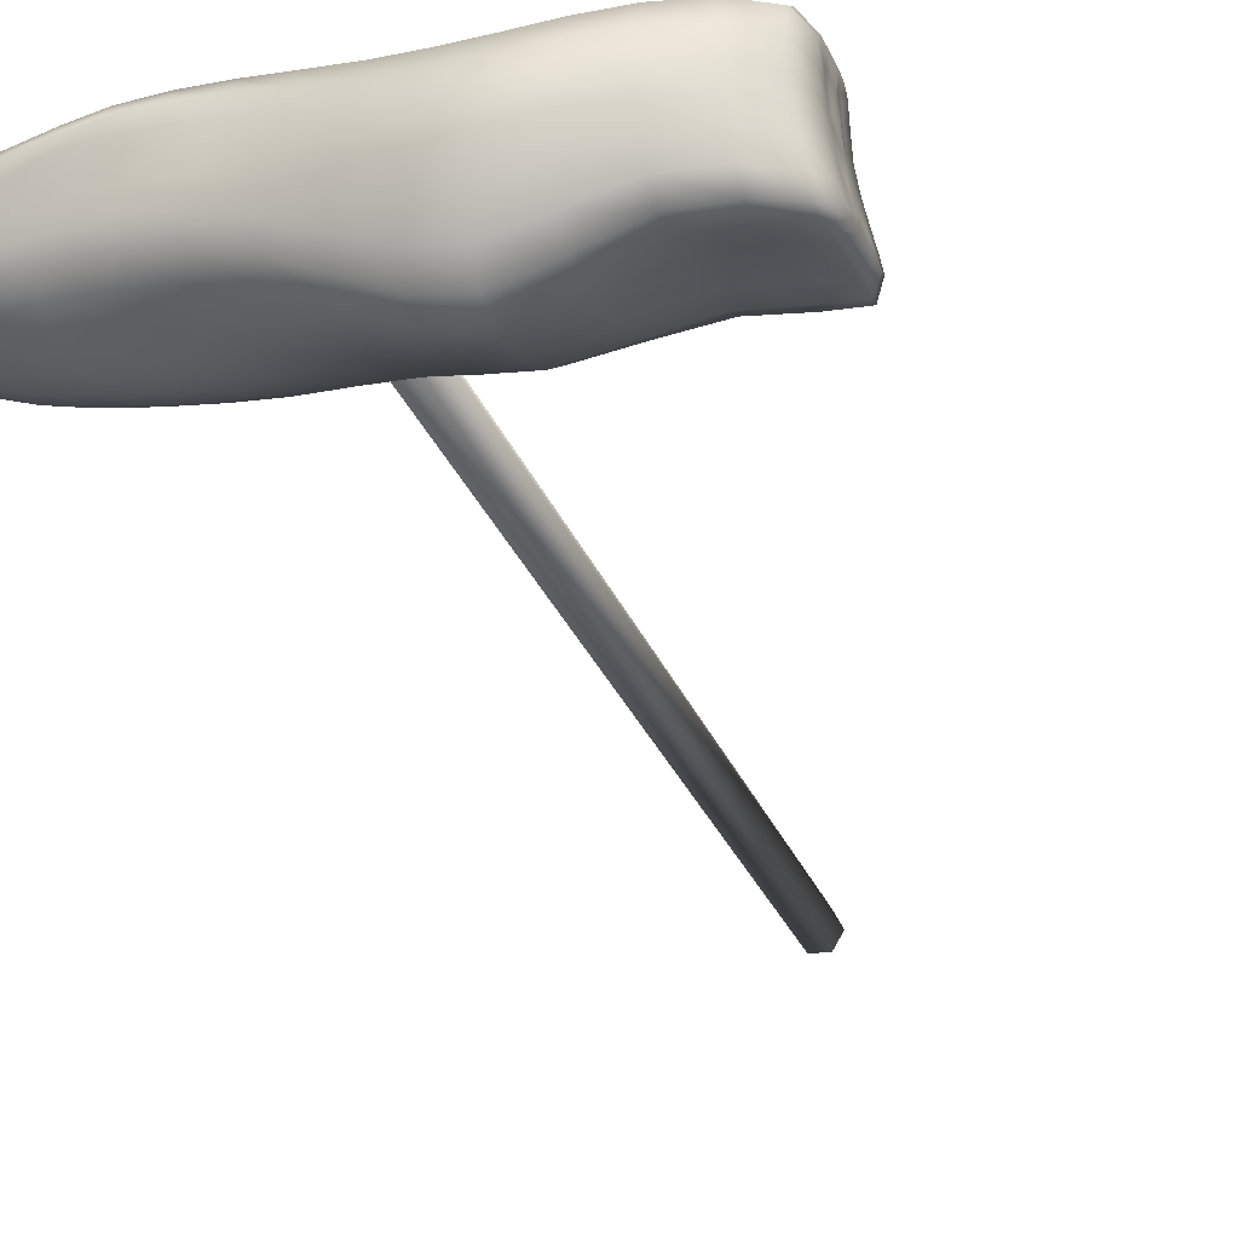
<metadata>
{"format":"obj","ext":"obj","renderer":"f3d","projection":"perspective","resolution":1024,"background":"white","views":[{"elev":-21.4,"azim":14.3,"up":"+Y"}]}
</metadata>
<code>
v  3.179 -0.3078 10.27
v  3.382 0.0431 10.27
v  3.382 0.0431 -14.41
v  3.179 -0.3078 -14.41
v  3.371 -0.6654 10.27
v  3.371 -0.6654 -14.41
v  3.765 -0.6722 10.27
v  3.765 -0.6722 -14.41
v  3.968 -0.3213 10.27
v  3.968 -0.3213 -14.41
v  3.776 0.0364 10.27
v  3.776 0.0364 -14.41
v  3.574 -0.3145 -14.41
v  3.574 -0.3145 10.27
g Object001
f 1 2 3 4
f 5 1 4 6
f 7 5 6 8
f 9 7 8 10
f 11 9 10 12
f 2 11 12 3
f 12 13 4 3
f 13 8 6 4
f 13 12 10 8
f 5 14 2 1
f 9 14 5 7
f 2 14 9 11
v  9.142 0.7881 10.92
v  9.16 0.665 11.09
v  9.24 -0.0817 11.09
v  9.167 0.3771 10.92
v  9.141 0.7627 11.26
v  9.165 0.3563 11.26
v  9.156 0.2153 11.51
v  9.205 -0.1219 11.47
v  9.264 -0.4409 11.51
v  9.308 -0.5172 11.25
v  9.383 -0.8474 11.26
v  9.378 -0.7463 11.09
v  9.413 -0.8663 10.92
v  9.331 -0.5282 10.92
v  9.307 -0.4547 10.67
v  9.227 -0.1114 10.71
v  9.166 0.2514 10.67
v  -1.596 -0.1121 10.72
v  -1.602 -0.3079 10.74
v  -1.7 -0.2852 10.95
v  -1.693 -0.0406 10.87
v  -1.604 -0.5059 10.72
v  -1.693 -0.5403 10.86
v  -1.62 -0.7674 10.86
v  -1.631 -0.6963 10.95
v  -1.643 -0.7475 11.04
v  -1.706 -0.5288 11.05
v  -1.651 -0.4653 11.18
v  -1.641 -0.2745 11.16
v  -1.632 -0.0814 11.19
v  -1.706 -0.0315 11.05
v  -1.596 0.1708 11.06
v  -1.589 0.1033 10.97
v  -1.585 0.161 10.87
v  3.058 -1.022 9.706
v  3.208 -0.6285 9.647
v  4.041 -0.639 9.592
v  3.866 -1.022 9.663
v  3.364 -0.2118 9.623
v  4.214 -0.2297 9.555
v  5.108 -0.2189 9.5
v  4.902 -0.6175 9.541
v  4.689 -0.9931 9.619
v  2.454 -1.534 11.89
v  2.525 -1.742 11.46
v  3.392 -1.859 11.69
v  3.357 -1.738 12.12
v  2.638 -1.858 10.99
v  3.453 -1.896 11.19
v  4.26 -1.971 11.34
v  4.238 -2.029 11.86
v  4.229 -2.009 12.28
v  2.859 0.3677 12.76
v  2.782 0.0486 12.78
v  3.579 -0.1992 13.05
v  3.646 0.1652 13.01
v  2.695 -0.2931 12.79
v  3.511 -0.575 13.04
v  4.315 -0.9147 13.29
v  4.378 -0.4988 13.34
v  4.444 -0.0835 13.32
v  3.645 0.7552 10.79
v  3.547 0.8541 11.3
v  4.212 0.891 11.23
v  4.36 0.7883 10.66
v  3.382 0.9394 11.77
v  4.037 0.9578 11.79
v  4.756 0.9578 11.88
v  4.967 0.9184 11.24
v  5.18 0.8214 10.61
v  9.128 1.12 11.09
v  9.128 1.092 11.38
v  9.128 1.138 10.81
v  8.925 1.397 10.67
v  8.919 1.371 11.1
v  8.914 1.321 11.54
v  9.237 -0.1195 10.22
v  9.164 0.2754 10.22
v  9.331 -0.4921 10.22
v  9.157 -0.5212 9.809
v  9.051 -0.0835 9.804
v  8.968 0.374 9.802
v  9.446 -1.14 11.09
v  9.473 -1.16 10.8
v  9.418 -1.122 11.38
v  9.214 -1.275 11.54
v  9.257 -1.292 11.1
v  9.296 -1.318 10.67
v  9.192 -0.1391 11.98
v  9.249 -0.4642 11.97
v  9.149 0.2101 11.98
v  8.934 0.2578 12.5
v  8.979 -0.1375 12.49
v  9.036 -0.5097 12.47
v  -1.331 -0.3593 10.45
v  -1.345 -0.5794 10.45
v  -1.318 -0.1359 10.45
v  -0.8058 -0.1636 10.17
v  -0.8504 -0.4404 10.16
v  -0.8982 -0.7098 10.16
v  -1.258 0.3261 11
v  -1.259 0.3177 10.82
v  -1.273 0.3368 11.17
v  -0.7337 0.4328 11.37
v  -0.6849 0.4114 11.11
v  -0.6697 0.3966 10.83
v  -1.437 -0.2639 11.44
v  -1.4 -0.0579 11.47
v  -1.472 -0.4703 11.42
v  -1.154 -0.5024 11.74
v  -1.077 -0.2585 11.78
v  -1.002 -0.0153 11.82
v  -1.427 -0.9819 10.94
v  -1.46 -0.9516 11.09
v  -1.398 -1.004 10.78
v  -1.059 -1.224 10.7
v  -1.126 -1.183 10.94
v  -1.192 -1.124 11.18
v  -0.1226 -0.5524 9.972
v  -0.2441 -0.8458 9.969
v  -0.0093 -0.2472 9.988
v  0.8538 -0.3324 9.876
v  0.6705 -0.656 9.852
v  0.4764 -0.9605 9.854
v  1.347 -0.7118 9.786
v  1.122 -1.027 9.796
v  1.566 -0.3652 9.811
v  2.175 -0.3452 9.761
v  1.955 -0.7178 9.745
v  1.737 -1.052 9.767
v  2.544 -0.6724 9.698
v  2.365 -1.041 9.739
v  2.729 -0.2722 9.696
v  8.449 0.0195 9.643
v  8.381 0.4719 9.636
v  8.542 -0.4224 9.659
v  7.717 -0.3613 9.636
v  7.68 0.0675 9.603
v  7.667 0.4917 9.588
v  6.993 -0.0616 9.541
v  7.088 0.3557 9.523
v  6.917 -0.5036 9.598
v  6.151 -0.7219 9.573
v  6.335 -0.2744 9.496
v  6.529 0.1417 9.473
v  5.653 -0.4779 9.502
v  5.875 -0.0724 9.469
v  5.43 -0.8891 9.584
v  -0.7644 -1.341 10.99
v  -0.875 -1.249 11.29
v  -0.6352 -1.403 10.67
v  -0.1353 -1.548 10.69
v  -0.3228 -1.463 11.05
v  -0.4701 -1.332 11.4
v  0.2194 -1.558 11.11
v  0.0608 -1.381 11.48
v  0.4307 -1.663 10.72
v  1.08 -1.751 10.77
v  0.8774 -1.628 11.18
v  0.7308 -1.412 11.57
v  1.667 -1.677 11.3
v  1.554 -1.444 11.71
v  1.832 -1.813 10.86
v  8.623 -1.232 11.12
v  8.665 -1.248 10.63
v  8.577 -1.238 11.64
v  7.697 -1.326 11.75
v  7.737 -1.286 11.22
v  7.773 -1.268 10.71
v  6.788 -1.783 11.45
v  6.81 -1.694 10.95
v  6.766 -1.849 11.94
v  5.856 -2.332 12.14
v  5.86 -2.259 11.7
v  5.87 -2.117 11.2
v  5.036 -2.252 11.85
v  5.043 -2.127 11.34
v  5.036 -2.296 12.27
v  -0.5504 -0.2632 12.13
v  -0.4354 -0.008 12.19
v  -0.6785 -0.5205 12.07
v  -0.1139 -0.4919 12.33
v  0.0561 -0.231 12.41
v  0.2007 0.0252 12.48
v  0.6546 -0.1145 12.53
v  0.8053 0.1454 12.6
v  0.4739 -0.3842 12.44
v  1.126 -0.2681 12.5
v  1.291 0.0176 12.57
v  1.427 0.2872 12.64
v  2.009 0.0964 12.64
v  2.115 0.3848 12.66
v  1.883 -0.2143 12.61
v  8.344 -0.1212 12.9
v  8.396 -0.4997 12.85
v  8.304 0.2752 12.9
v  7.49 0.1989 13.22
v  7.512 -0.1985 13.22
v  7.545 -0.5857 13.14
v  6.707 -0.4777 13.51
v  6.701 -0.9191 13.38
v  6.725 -0.035 13.52
v  5.978 -0.2423 13.67
v  5.923 -0.7239 13.66
v  5.878 -1.21 13.52
v  5.153 -0.7023 13.57
v  5.093 -1.167 13.47
v  5.219 -0.2389 13.57
v  0.1527 0.3871 11.35
v  0.2274 0.3646 10.99
v  0.0228 0.425 11.66
v  0.858 0.4188 11.92
v  1.08 0.3606 11.59
v  1.218 0.3249 11.18
v  1.921 0.4388 11.72
v  2.086 0.3804 11.27
v  1.633 0.5197 12.08
v  2.309 0.6744 12.09
v  2.61 0.5776 11.7
v  2.768 0.4969 11.22
v  3.083 0.7328 11.51
v  3.201 0.64 11.02
v  2.85 0.8296 11.93
v  8.306 1.504 11.12
v  8.288 1.429 11.65
v  8.331 1.536 10.61
v  7.629 1.531 10.61
v  7.562 1.504 11.16
v  7.508 1.417 11.74
v  6.96 1.357 11.22
v  6.837 1.286 11.86
v  7.101 1.355 10.61
v  6.588 1.119 10.62
v  6.38 1.161 11.27
v  6.189 1.121 11.95
v  5.703 1.011 11.26
v  5.485 1.012 11.95
v  5.936 0.9367 10.6
v  9.435 -0.9253 10.78
v  9.382 -0.7332 10.84
v  9.434 -0.9166 10.6
v  9.382 -0.723 10.65
v  9.32 -0.6899 11.53
v  9.344 -0.7122 11.33
v  9.356 -0.8687 11.59
v  9.382 -0.8902 11.4
v  9.135 0.8027 11.4
v  9.139 0.5717 11.33
v  9.134 0.752 11.59
v  9.137 0.5222 11.53
v  9.141 0.5749 10.66
v  9.141 0.6053 10.84
v  9.136 0.8178 10.6
v  9.135 0.849 10.78
v  -1.625 0.0785 11.21
v  -1.709 0.0884 11.09
v  -1.543 0.1953 11.26
v  -1.606 0.2047 11.14
v  -1.654 -0.7661 11.12
v  -1.709 -0.6439 11.09
v  -1.621 -0.7437 11.22
v  -1.659 -0.6247 11.19
v  -1.605 -0.6693 10.71
v  -1.69 -0.6615 10.82
v  -1.544 -0.8036 10.67
v  -1.612 -0.8008 10.78
v  -1.587 0.1877 10.79
v  -1.69 0.0752 10.82
v  -1.516 0.1677 10.68
v  -1.594 0.0515 10.71
v  3.49 0.2029 9.646
v  4.352 0.178 9.547
v  3.585 0.5291 9.821
v  4.433 0.5084 9.69
v  5.349 0.5092 9.606
v  5.269 0.1791 9.476
v  4.506 -1.322 9.751
v  3.721 -1.349 9.77
v  4.37 -1.599 10.06
v  3.607 -1.613 10.03
v  2.853 -1.638 10
v  2.948 -1.367 9.788
v  2.749 -1.813 10.45
v  3.521 -1.805 10.57
v  4.296 -1.822 10.67
v  4.232 -1.921 12.66
v  3.368 -1.579 12.51
v  4.247 -1.719 12.96
v  3.405 -1.34 12.82
v  2.529 -1.027 12.62
v  2.466 -1.305 12.31
v  2.608 -0.6709 12.76
v  3.453 -0.9802 12.98
v  4.273 -1.352 13.17
v  4.496 0.3525 13.21
v  3.697 0.5359 12.92
v  4.552 0.7131 12.94
v  3.766 0.8269 12.71
v  3.007 0.9044 12.55
v  2.916 0.6776 12.71
v  3.182 0.9739 12.22
v  3.884 0.952 12.31
v  4.628 0.9021 12.48
v  5.313 0.7041 10.02
v  4.435 0.6863 10.11
v  3.647 0.68 10.25
v  9.128 1.14 10.52
v  9.13 1.027 10.3
v  8.935 1.248 9.923
v  8.931 1.391 10.24
v  8.914 1.258 11.99
v  9.128 1.057 11.67
v  8.915 1.086 12.34
v  9.129 0.9253 11.89
v  9.422 -0.8477 10.23
v  9.485 -1.104 10.3
v  9.319 -1.264 9.927
v  9.255 -0.9514 9.816
v  8.939 0.8632 9.809
v  9.135 0.6981 10.23
v  9.392 -1.112 11.67
v  9.359 -1.027 11.89
v  9.137 -1.18 12.31
v  9.176 -1.273 11.98
v  9.325 -1.347 10.24
v  9.494 -1.178 10.52
v  9.132 0.6039 11.98
v  8.917 0.7088 12.48
v  9.089 -0.8914 12.44
v  9.308 -0.7856 11.96
v  -1.311 0.0887 10.46
v  -1.301 0.2578 10.51
v  -0.7515 0.3284 10.28
v  -0.7792 0.1174 10.18
v  -0.9344 -0.969 10.16
v  -1.354 -0.7944 10.45
v  -0.968 -1.162 10.23
v  -1.364 -0.9543 10.49
v  -1.301 0.3469 11.35
v  -1.335 0.3024 11.47
v  -0.8737 0.409 11.83
v  -0.8012 0.4543 11.64
v  -0.7035 0.3953 10.52
v  -1.278 0.3145 10.64
v  -1.5 -0.6783 11.41
v  -1.51 -0.8431 11.37
v  -1.261 -0.9524 11.62
v  -1.223 -0.7497 11.7
v  -0.9376 0.2298 11.86
v  -1.367 0.1492 11.5
v  -1.378 -1.009 10.62
v  -1.008 -1.232 10.44
v  -1.244 -1.062 11.43
v  -1.492 -0.9197 11.25
v  0.0629 0.068 10.02
v  0.1223 0.3035 10.17
v  1.073 0.2669 10.13
v  0.9755 0.0102 9.926
v  0.3224 -1.246 9.88
v  -0.3411 -1.125 9.982
v  0.1827 -1.461 10
v  -0.4296 -1.334 10.08
v  1.719 0.0136 9.882
v  1.854 0.3027 10.12
v  2.489 0.3808 10.09
v  2.337 0.0637 9.838
v  1.582 -1.347 9.804
v  0.9527 -1.313 9.826
v  1.442 -1.578 9.955
v  0.7999 -1.534 9.964
v  2.873 0.1458 9.752
v  3.002 0.4714 9.97
v  2.241 -1.365 9.795
v  2.129 -1.62 9.971
v  8.631 -0.8779 9.676
v  8.691 -1.212 9.803
v  7.802 -1.179 9.838
v  7.766 -0.8249 9.679
v  7.69 0.9415 9.596
v  8.366 0.9587 9.643
v  7.709 1.309 9.733
v  8.368 1.349 9.772
v  6.876 -0.9904 9.701
v  6.853 -1.397 9.937
v  5.932 -1.633 10.04
v  6.018 -1.204 9.725
v  6.691 0.5294 9.484
v  7.185 0.7684 9.536
v  6.774 0.84 9.638
v  7.238 1.102 9.685
v  5.25 -1.294 9.739
v  5.124 -1.653 10.07
v  6.051 0.3146 9.46
v  6.137 0.631 9.6
v  -0.5256 -1.414 10.34
v  0.0317 -1.554 10.31
v  -0.5165 -1.188 11.76
v  -0.9291 -1.151 11.6
v  -0.4622 -1.007 12.05
v  -0.9133 -1.009 11.86
v  0.625 -1.653 10.3
v  1.272 -1.723 10.32
v  0.7086 -1.159 11.96
v  0.0244 -1.176 11.85
v  0.7869 -0.8767 12.26
v  0.0976 -0.9394 12.16
v  1.989 -1.781 10.37
v  1.551 -1.184 12.11
v  1.627 -0.8896 12.42
v  8.533 -1.268 12.15
v  8.49 -1.197 12.56
v  7.62 -1.312 12.72
v  7.658 -1.377 12.28
v  7.799 -1.28 10.21
v  8.695 -1.288 10.15
v  6.745 -1.876 12.44
v  6.726 -1.76 12.87
v  5.853 -2.141 12.98
v  5.853 -2.317 12.58
v  5.888 -1.923 10.59
v  6.832 -1.599 10.4
v  5.038 -2.25 12.67
v  5.045 -2.057 13.01
v  5.064 -1.929 10.68
v  -0.8147 -0.7841 11.99
v  -0.3073 -0.7628 12.22
v  0.3181 0.2819 12.52
v  -0.3387 0.2498 12.23
v  0.4503 0.4595 12.46
v  -0.2384 0.4333 12.18
v  0.2678 -0.6674 12.33
v  0.942 -0.5729 12.42
v  1.527 0.5437 12.69
v  0.9209 0.399 12.65
v  1.678 0.7182 12.64
v  1.072 0.5715 12.61
v  1.747 -0.5546 12.56
v  2.192 0.6584 12.67
v  2.317 0.8487 12.57
v  8.29 0.7288 12.84
v  8.289 1.119 12.63
v  7.494 1.041 12.85
v  7.489 0.6461 13.12
v  7.582 -1.002 12.99
v  8.444 -0.8994 12.77
v  6.749 0.443 13.39
v  6.772 0.8632 13.07
v  6.068 0.6988 13.2
v  6.026 0.2622 13.53
v  5.858 -1.727 13.29
v  6.709 -1.393 13.18
v  5.274 0.2467 13.44
v  5.323 0.6595 13.13
v  5.06 -1.657 13.28
v  -0.1127 0.466 11.96
v  0.6392 0.4784 12.24
v  1.185 0.3327 10.62
v  0.1972 0.3696 10.55
v  1.33 0.5878 12.39
v  1.968 0.7415 12.42
v  2.68 0.4783 10.62
v  2.02 0.38 10.66
v  2.565 0.887 12.31
v  3.143 0.5945 10.45
v  8.354 1.514 10.13
v  7.683 1.485 10.1
v  7.493 1.28 12.35
v  8.285 1.327 12.19
v  7.202 1.284 10.07
v  6.73 1.025 10.04
v  6.104 0.9764 12.63
v  6.788 1.133 12.52
v  6.089 0.8242 10.02
v  5.376 0.9049 12.6
g Box001
f 15 16 17 18
f 16 19 20 17
f 21 22 17 20
f 22 23 24 17
f 25 26 17 24
f 26 27 28 17
f 29 30 17 28
f 30 31 18 17
f 32 33 34 35
f 33 36 37 34
f 38 39 34 37
f 39 40 41 34
f 42 43 34 41
f 43 44 45 34
f 46 47 34 45
f 47 48 35 34
f 49 50 51 52
f 50 53 54 51
f 55 56 51 54
f 56 57 52 51
f 58 59 60 61
f 59 62 63 60
f 64 65 60 63
f 65 66 61 60
f 67 68 69 70
f 68 71 72 69
f 73 74 69 72
f 74 75 70 69
f 76 77 78 79
f 77 80 81 78
f 82 83 78 81
f 83 84 79 78
f 19 16 85 86
f 16 15 87 85
f 88 89 85 87
f 89 90 86 85
f 31 30 91 92
f 30 29 93 91
f 94 95 91 93
f 95 96 92 91
f 27 26 97 98
f 26 25 99 97
f 100 101 97 99
f 101 102 98 97
f 23 22 103 104
f 22 21 105 103
f 106 107 103 105
f 107 108 104 103
f 36 33 109 110
f 33 32 111 109
f 112 113 109 111
f 113 114 110 109
f 48 47 115 116
f 47 46 117 115
f 118 119 115 117
f 119 120 116 115
f 44 43 121 122
f 43 42 123 121
f 124 125 121 123
f 125 126 122 121
f 40 39 127 128
f 39 38 129 127
f 130 131 127 129
f 131 132 128 127
f 114 113 133 134
f 113 112 135 133
f 136 137 133 135
f 137 138 134 133
f 138 137 139 140
f 137 136 141 139
f 142 143 139 141
f 143 144 140 139
f 144 143 145 146
f 143 142 147 145
f 53 50 145 147
f 50 49 146 145
f 96 95 148 149
f 95 94 150 148
f 151 152 148 150
f 152 153 149 148
f 153 152 154 155
f 152 151 156 154
f 157 158 154 156
f 158 159 155 154
f 159 158 160 161
f 158 157 162 160
f 57 56 160 162
f 56 55 161 160
f 132 131 163 164
f 131 130 165 163
f 166 167 163 165
f 167 168 164 163
f 168 167 169 170
f 167 166 171 169
f 172 173 169 171
f 173 174 170 169
f 174 173 175 176
f 173 172 177 175
f 62 59 175 177
f 59 58 176 175
f 102 101 178 179
f 101 100 180 178
f 181 182 178 180
f 182 183 179 178
f 183 182 184 185
f 182 181 186 184
f 187 188 184 186
f 188 189 185 184
f 189 188 190 191
f 188 187 192 190
f 66 65 190 192
f 65 64 191 190
f 126 125 193 194
f 125 124 195 193
f 196 197 193 195
f 197 198 194 193
f 198 197 199 200
f 197 196 201 199
f 202 203 199 201
f 203 204 200 199
f 204 203 205 206
f 203 202 207 205
f 71 68 205 207
f 68 67 206 205
f 108 107 208 209
f 107 106 210 208
f 211 212 208 210
f 212 213 209 208
f 213 212 214 215
f 212 211 216 214
f 217 218 214 216
f 218 219 215 214
f 219 218 220 221
f 218 217 222 220
f 75 74 220 222
f 74 73 221 220
f 120 119 223 224
f 119 118 225 223
f 226 227 223 225
f 227 228 224 223
f 228 227 229 230
f 227 226 231 229
f 232 233 229 231
f 233 234 230 229
f 234 233 235 236
f 233 232 237 235
f 80 77 235 237
f 77 76 236 235
f 90 89 238 239
f 89 88 240 238
f 241 242 238 240
f 242 243 239 238
f 243 242 244 245
f 242 241 246 244
f 247 248 244 246
f 248 249 245 244
f 249 248 250 251
f 248 247 252 250
f 84 83 250 252
f 83 82 251 250
f 27 253 254 28
f 253 255 256 254
f 29 28 254 256
f 23 257 258 24
f 257 259 260 258
f 25 24 258 260
f 19 261 262 20
f 261 263 264 262
f 21 20 262 264
f 31 265 266 18
f 265 267 268 266
f 15 18 266 268
f 44 269 270 45
f 269 271 272 270
f 46 45 270 272
f 40 273 274 41
f 273 275 276 274
f 42 41 274 276
f 36 277 278 37
f 277 279 280 278
f 38 37 278 280
f 48 281 282 35
f 281 283 284 282
f 32 35 282 284
f 53 285 286 54
f 285 287 288 286
f 289 290 286 288
f 290 55 54 286
f 57 291 292 52
f 291 293 294 292
f 295 296 292 294
f 296 49 52 292
f 62 297 298 63
f 297 295 294 298
f 293 299 298 294
f 299 64 63 298
f 66 300 301 61
f 300 302 303 301
f 304 305 301 303
f 305 58 61 301
f 71 306 307 72
f 306 304 303 307
f 302 308 307 303
f 308 73 72 307
f 75 309 310 70
f 309 311 312 310
f 313 314 310 312
f 314 67 70 310
f 80 315 316 81
f 315 313 312 316
f 311 317 316 312
f 317 82 81 316
f 84 318 319 79
f 318 289 288 319
f 287 320 319 288
f 320 76 79 319
f 15 268 321 87
f 268 267 322 321
f 323 324 321 322
f 324 88 87 321
f 90 325 326 86
f 325 327 328 326
f 263 261 326 328
f 261 19 86 326
f 29 256 329 93
f 256 255 330 329
f 331 332 329 330
f 332 94 93 329
f 96 333 334 92
f 333 323 322 334
f 267 265 334 322
f 265 31 92 334
f 25 260 335 99
f 260 259 336 335
f 337 338 335 336
f 338 100 99 335
f 102 339 340 98
f 339 331 330 340
f 255 253 340 330
f 253 27 98 340
f 21 264 341 105
f 264 263 328 341
f 327 342 341 328
f 342 106 105 341
f 108 343 344 104
f 343 337 336 344
f 259 257 344 336
f 257 23 104 344
f 32 284 345 111
f 284 283 346 345
f 347 348 345 346
f 348 112 111 345
f 114 349 350 110
f 349 351 352 350
f 279 277 350 352
f 277 36 110 350
f 46 272 353 117
f 272 271 354 353
f 355 356 353 354
f 356 118 117 353
f 120 357 358 116
f 357 347 346 358
f 283 281 358 346
f 281 48 116 358
f 42 276 359 123
f 276 275 360 359
f 361 362 359 360
f 362 124 123 359
f 126 363 364 122
f 363 355 354 364
f 271 269 364 354
f 269 44 122 364
f 38 280 365 129
f 280 279 352 365
f 351 366 365 352
f 366 130 129 365
f 132 367 368 128
f 367 361 360 368
f 275 273 368 360
f 273 40 128 368
f 112 348 369 135
f 348 347 370 369
f 371 372 369 370
f 372 136 135 369
f 138 373 374 134
f 373 375 376 374
f 351 349 374 376
f 349 114 134 374
f 136 372 377 141
f 372 371 378 377
f 379 380 377 378
f 380 142 141 377
f 144 381 382 140
f 381 383 384 382
f 375 373 382 384
f 373 138 140 382
f 142 380 385 147
f 380 379 386 385
f 287 285 385 386
f 285 53 147 385
f 49 296 387 146
f 296 295 388 387
f 383 381 387 388
f 381 144 146 387
f 94 332 389 150
f 332 331 390 389
f 391 392 389 390
f 392 151 150 389
f 153 393 394 149
f 393 395 396 394
f 323 333 394 396
f 333 96 149 394
f 151 392 397 156
f 392 391 398 397
f 399 400 397 398
f 400 157 156 397
f 159 401 402 155
f 401 403 404 402
f 395 393 402 404
f 393 153 155 402
f 157 400 405 162
f 400 399 406 405
f 293 291 405 406
f 291 57 162 405
f 55 290 407 161
f 290 289 408 407
f 403 401 407 408
f 401 159 161 407
f 130 366 409 165
f 366 351 376 409
f 375 410 409 376
f 410 166 165 409
f 168 411 412 164
f 411 413 414 412
f 361 367 412 414
f 367 132 164 412
f 166 410 415 171
f 410 375 384 415
f 383 416 415 384
f 416 172 171 415
f 174 417 418 170
f 417 419 420 418
f 413 411 418 420
f 411 168 170 418
f 172 416 421 177
f 416 383 388 421
f 295 297 421 388
f 297 62 177 421
f 58 305 422 176
f 305 304 423 422
f 419 417 422 423
f 417 174 176 422
f 100 338 424 180
f 338 337 425 424
f 426 427 424 425
f 427 181 180 424
f 183 428 429 179
f 428 391 390 429
f 331 339 429 390
f 339 102 179 429
f 181 427 430 186
f 427 426 431 430
f 432 433 430 431
f 433 187 186 430
f 189 434 435 185
f 434 399 398 435
f 391 428 435 398
f 428 183 185 435
f 187 433 436 192
f 433 432 437 436
f 302 300 436 437
f 300 66 192 436
f 64 299 438 191
f 299 293 406 438
f 399 434 438 406
f 434 189 191 438
f 124 362 439 195
f 362 361 414 439
f 413 440 439 414
f 440 196 195 439
f 198 441 442 194
f 441 443 444 442
f 355 363 442 444
f 363 126 194 442
f 196 440 445 201
f 440 413 420 445
f 419 446 445 420
f 446 202 201 445
f 204 447 448 200
f 447 449 450 448
f 443 441 448 450
f 441 198 200 448
f 202 446 451 207
f 446 419 423 451
f 304 306 451 423
f 306 71 207 451
f 67 314 452 206
f 314 313 453 452
f 449 447 452 453
f 447 204 206 452
f 106 342 454 210
f 342 327 455 454
f 456 457 454 455
f 457 211 210 454
f 213 458 459 209
f 458 426 425 459
f 337 343 459 425
f 343 108 209 459
f 211 457 460 216
f 457 456 461 460
f 462 463 460 461
f 463 217 216 460
f 219 464 465 215
f 464 432 431 465
f 426 458 465 431
f 458 213 215 465
f 217 463 466 222
f 463 462 467 466
f 311 309 466 467
f 309 75 222 466
f 73 308 468 221
f 308 302 437 468
f 432 464 468 437
f 464 219 221 468
f 118 356 469 225
f 356 355 444 469
f 443 470 469 444
f 470 226 225 469
f 228 471 472 224
f 471 371 370 472
f 347 357 472 370
f 357 120 224 472
f 226 470 473 231
f 470 443 450 473
f 449 474 473 450
f 474 232 231 473
f 234 475 476 230
f 475 379 378 476
f 371 471 476 378
f 471 228 230 476
f 232 474 477 237
f 474 449 453 477
f 313 315 477 453
f 315 80 237 477
f 76 320 478 236
f 320 287 386 478
f 379 475 478 386
f 475 234 236 478
f 88 324 479 240
f 324 323 396 479
f 395 480 479 396
f 480 241 240 479
f 243 481 482 239
f 481 456 455 482
f 327 325 482 455
f 325 90 239 482
f 241 480 483 246
f 480 395 404 483
f 403 484 483 404
f 484 247 246 483
f 249 485 486 245
f 485 462 461 486
f 456 481 486 461
f 481 243 245 486
f 247 484 487 252
f 484 403 408 487
f 289 318 487 408
f 318 84 252 487
f 82 317 488 251
f 317 311 467 488
f 462 485 488 467
f 485 249 251 488

</code>
